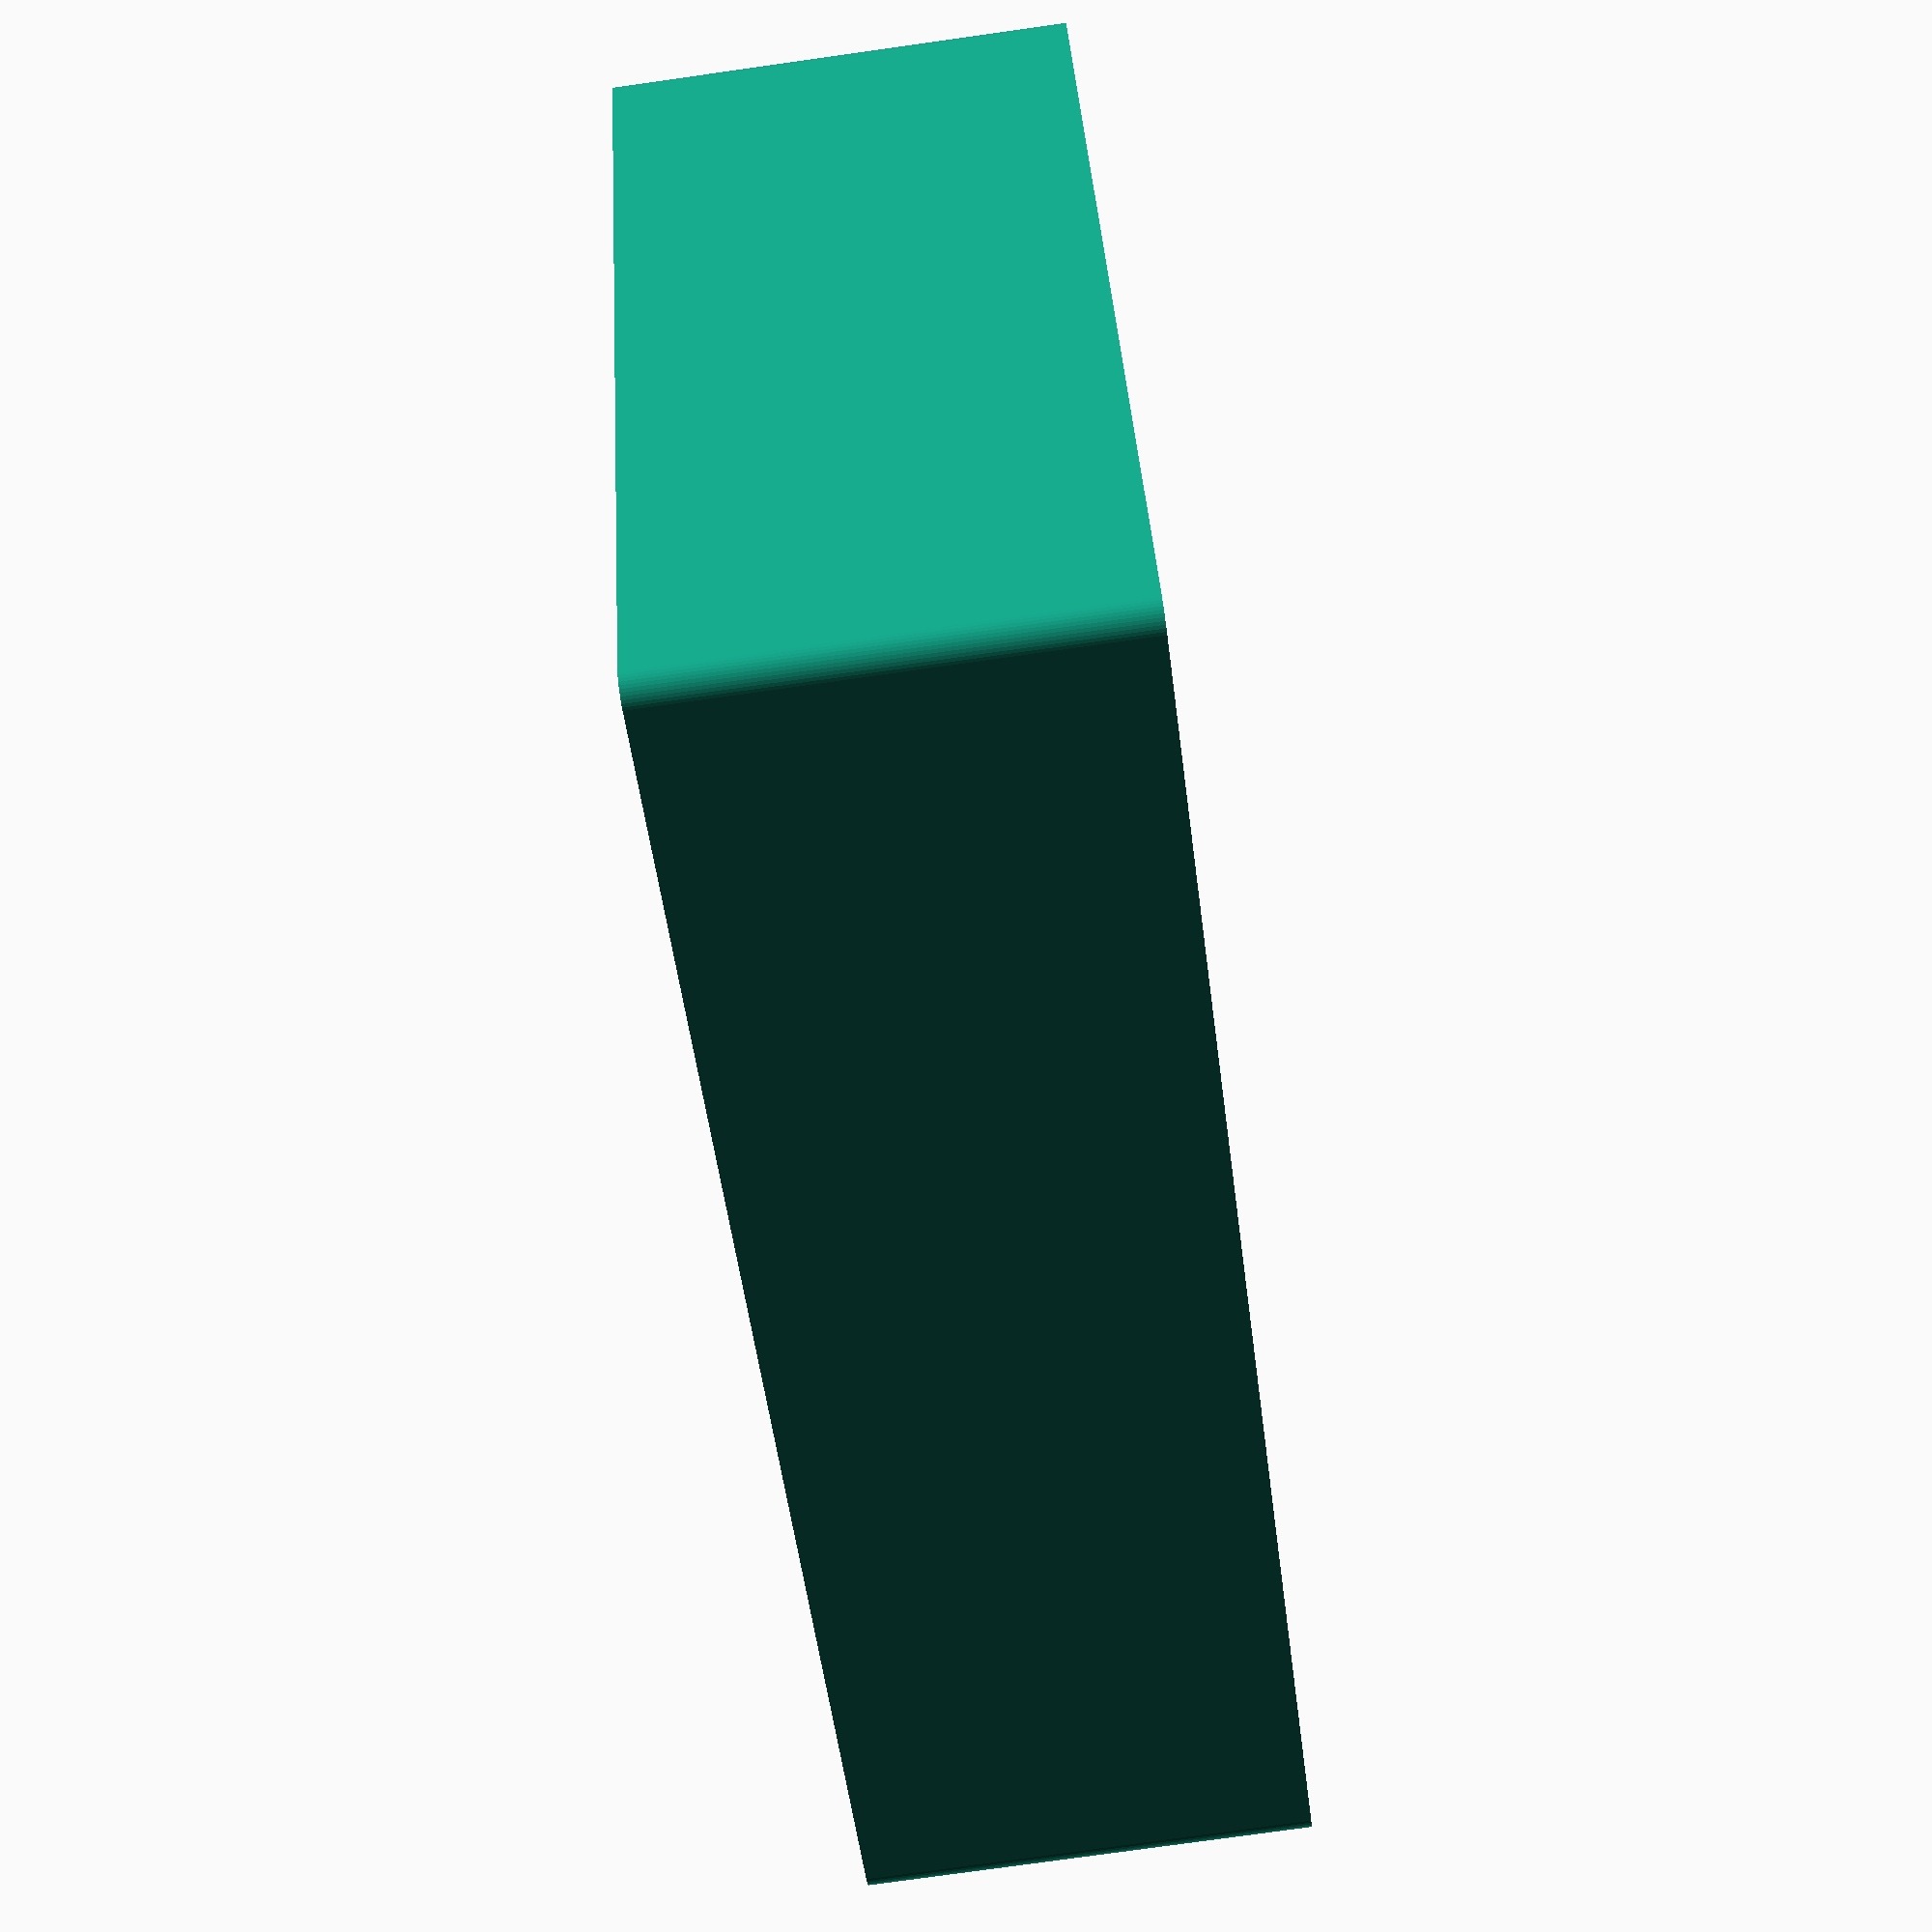
<openscad>
$fn = 50;


difference() {
	union() {
		hull() {
			translate(v = [-100.0000000000, 145.0000000000, 0]) {
				cylinder(h = 90, r = 5);
			}
			translate(v = [100.0000000000, 145.0000000000, 0]) {
				cylinder(h = 90, r = 5);
			}
			translate(v = [-100.0000000000, -145.0000000000, 0]) {
				cylinder(h = 90, r = 5);
			}
			translate(v = [100.0000000000, -145.0000000000, 0]) {
				cylinder(h = 90, r = 5);
			}
		}
	}
	union() {
		translate(v = [-97.5000000000, -142.5000000000, 2]) {
			rotate(a = [0, 0, 0]) {
				difference() {
					union() {
						translate(v = [0, 0, -6.0000000000]) {
							cylinder(h = 6, r = 1.5000000000);
						}
						translate(v = [0, 0, -6.0000000000]) {
							cylinder(h = 6, r = 1.8000000000);
						}
						translate(v = [0, 0, -1.7000000000]) {
							cylinder(h = 1.7000000000, r1 = 1.5000000000, r2 = 2.9000000000);
						}
						cylinder(h = 50, r = 2.9000000000);
						translate(v = [0, 0, -6.0000000000]) {
							cylinder(h = 6, r = 1.5000000000);
						}
					}
					union();
				}
			}
		}
		translate(v = [97.5000000000, -142.5000000000, 2]) {
			rotate(a = [0, 0, 0]) {
				difference() {
					union() {
						translate(v = [0, 0, -6.0000000000]) {
							cylinder(h = 6, r = 1.5000000000);
						}
						translate(v = [0, 0, -6.0000000000]) {
							cylinder(h = 6, r = 1.8000000000);
						}
						translate(v = [0, 0, -1.7000000000]) {
							cylinder(h = 1.7000000000, r1 = 1.5000000000, r2 = 2.9000000000);
						}
						cylinder(h = 50, r = 2.9000000000);
						translate(v = [0, 0, -6.0000000000]) {
							cylinder(h = 6, r = 1.5000000000);
						}
					}
					union();
				}
			}
		}
		translate(v = [-97.5000000000, 142.5000000000, 2]) {
			rotate(a = [0, 0, 0]) {
				difference() {
					union() {
						translate(v = [0, 0, -6.0000000000]) {
							cylinder(h = 6, r = 1.5000000000);
						}
						translate(v = [0, 0, -6.0000000000]) {
							cylinder(h = 6, r = 1.8000000000);
						}
						translate(v = [0, 0, -1.7000000000]) {
							cylinder(h = 1.7000000000, r1 = 1.5000000000, r2 = 2.9000000000);
						}
						cylinder(h = 50, r = 2.9000000000);
						translate(v = [0, 0, -6.0000000000]) {
							cylinder(h = 6, r = 1.5000000000);
						}
					}
					union();
				}
			}
		}
		translate(v = [97.5000000000, 142.5000000000, 2]) {
			rotate(a = [0, 0, 0]) {
				difference() {
					union() {
						translate(v = [0, 0, -6.0000000000]) {
							cylinder(h = 6, r = 1.5000000000);
						}
						translate(v = [0, 0, -6.0000000000]) {
							cylinder(h = 6, r = 1.8000000000);
						}
						translate(v = [0, 0, -1.7000000000]) {
							cylinder(h = 1.7000000000, r1 = 1.5000000000, r2 = 2.9000000000);
						}
						cylinder(h = 50, r = 2.9000000000);
						translate(v = [0, 0, -6.0000000000]) {
							cylinder(h = 6, r = 1.5000000000);
						}
					}
					union();
				}
			}
		}
		translate(v = [0, 0, 3]) {
			hull() {
				union() {
					translate(v = [-99.5000000000, 144.5000000000, 4]) {
						cylinder(h = 102, r = 4);
					}
					translate(v = [-99.5000000000, 144.5000000000, 4]) {
						sphere(r = 4);
					}
					translate(v = [-99.5000000000, 144.5000000000, 106]) {
						sphere(r = 4);
					}
				}
				union() {
					translate(v = [99.5000000000, 144.5000000000, 4]) {
						cylinder(h = 102, r = 4);
					}
					translate(v = [99.5000000000, 144.5000000000, 4]) {
						sphere(r = 4);
					}
					translate(v = [99.5000000000, 144.5000000000, 106]) {
						sphere(r = 4);
					}
				}
				union() {
					translate(v = [-99.5000000000, -144.5000000000, 4]) {
						cylinder(h = 102, r = 4);
					}
					translate(v = [-99.5000000000, -144.5000000000, 4]) {
						sphere(r = 4);
					}
					translate(v = [-99.5000000000, -144.5000000000, 106]) {
						sphere(r = 4);
					}
				}
				union() {
					translate(v = [99.5000000000, -144.5000000000, 4]) {
						cylinder(h = 102, r = 4);
					}
					translate(v = [99.5000000000, -144.5000000000, 4]) {
						sphere(r = 4);
					}
					translate(v = [99.5000000000, -144.5000000000, 106]) {
						sphere(r = 4);
					}
				}
			}
		}
	}
}
</openscad>
<views>
elev=77.8 azim=63.9 roll=278.0 proj=p view=wireframe
</views>
